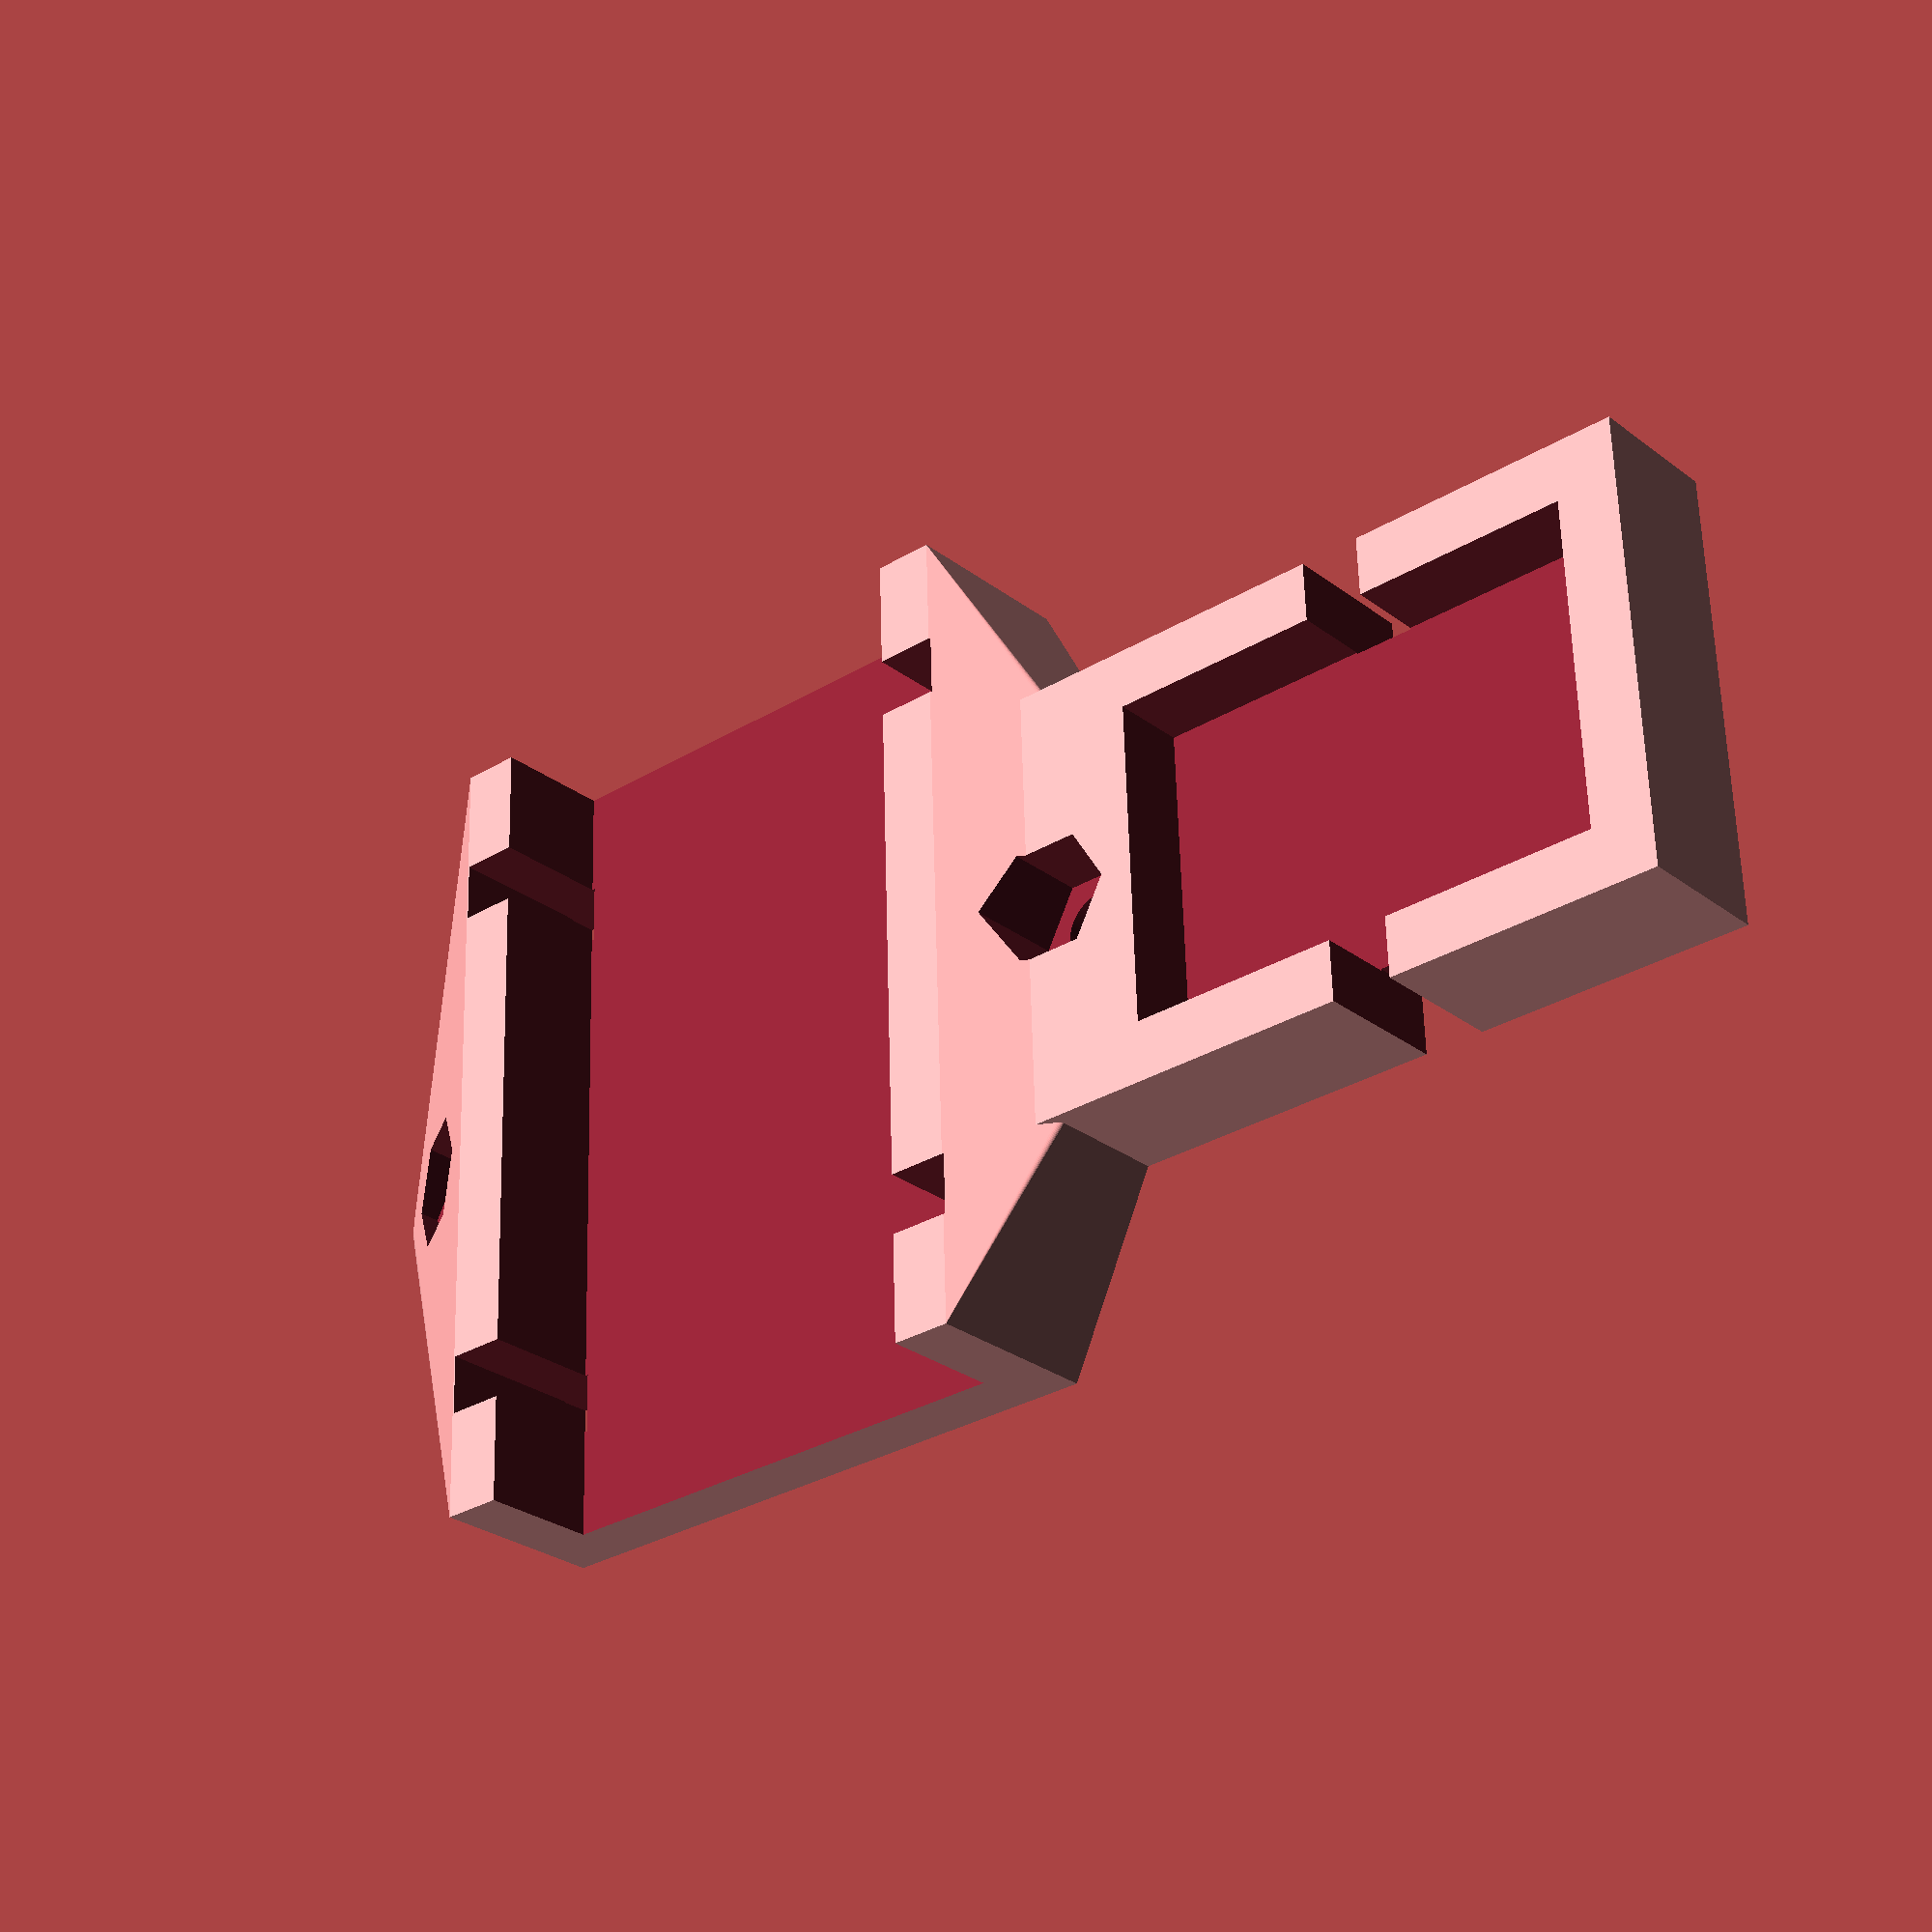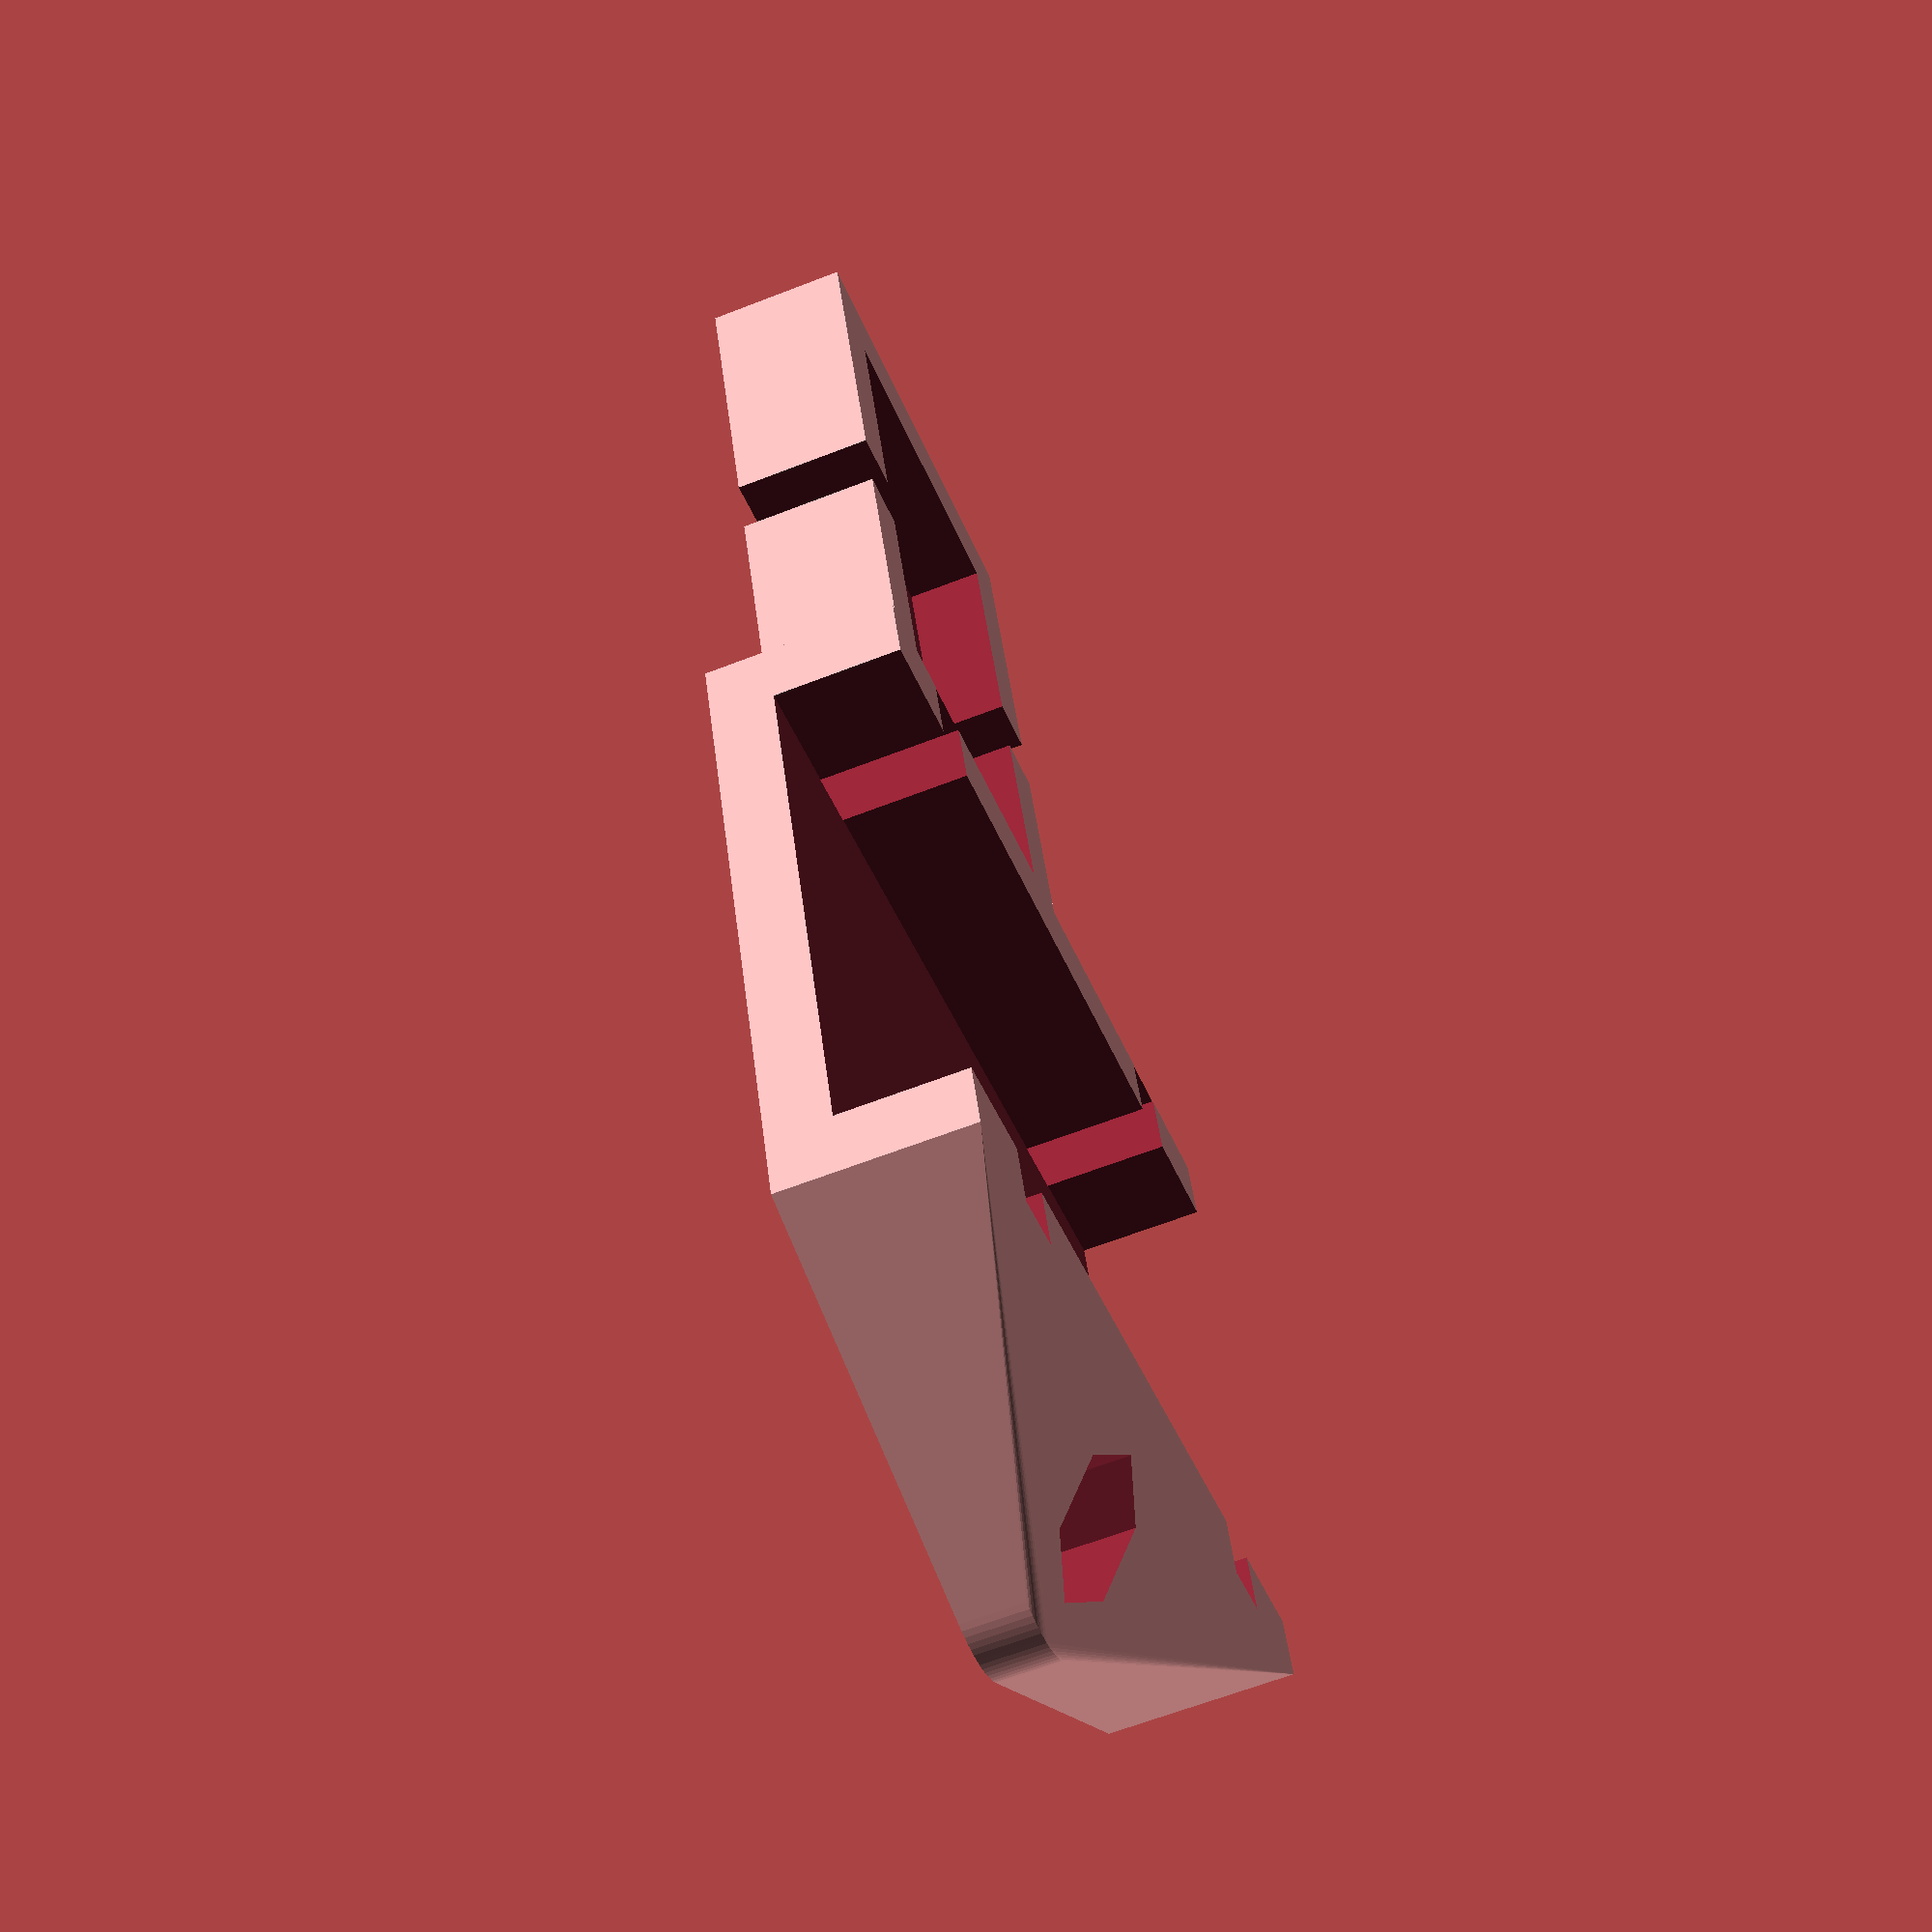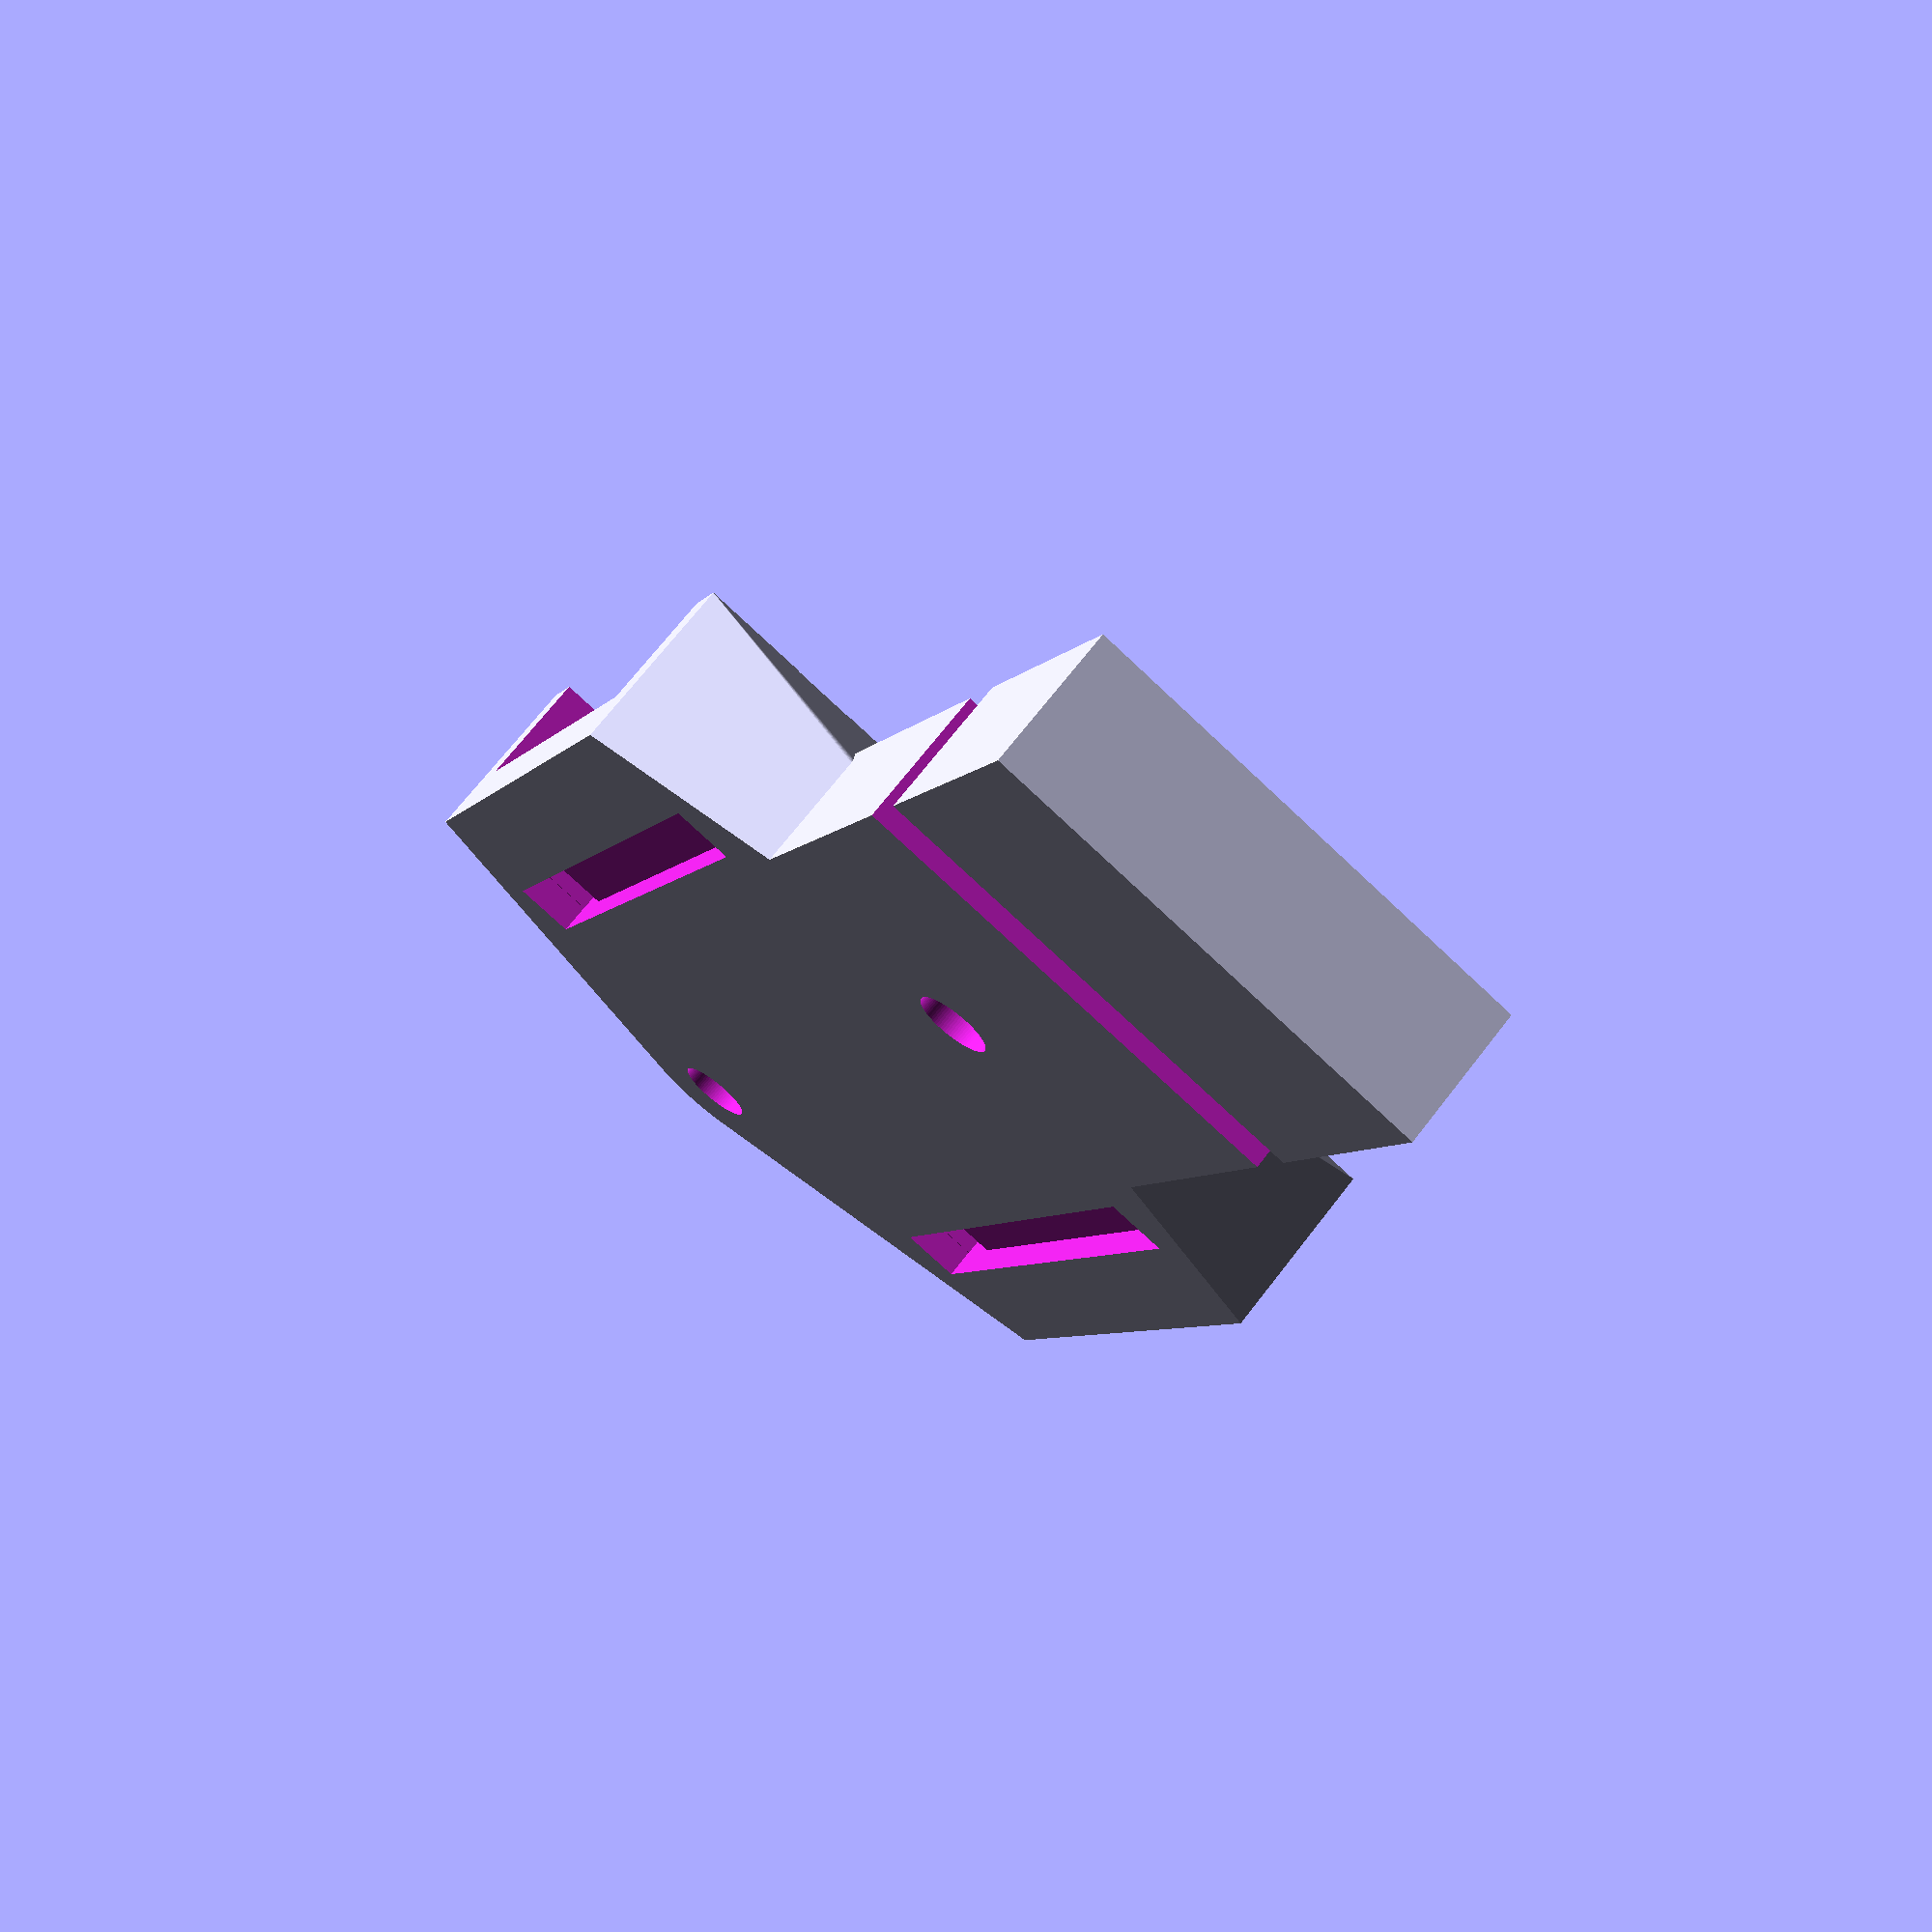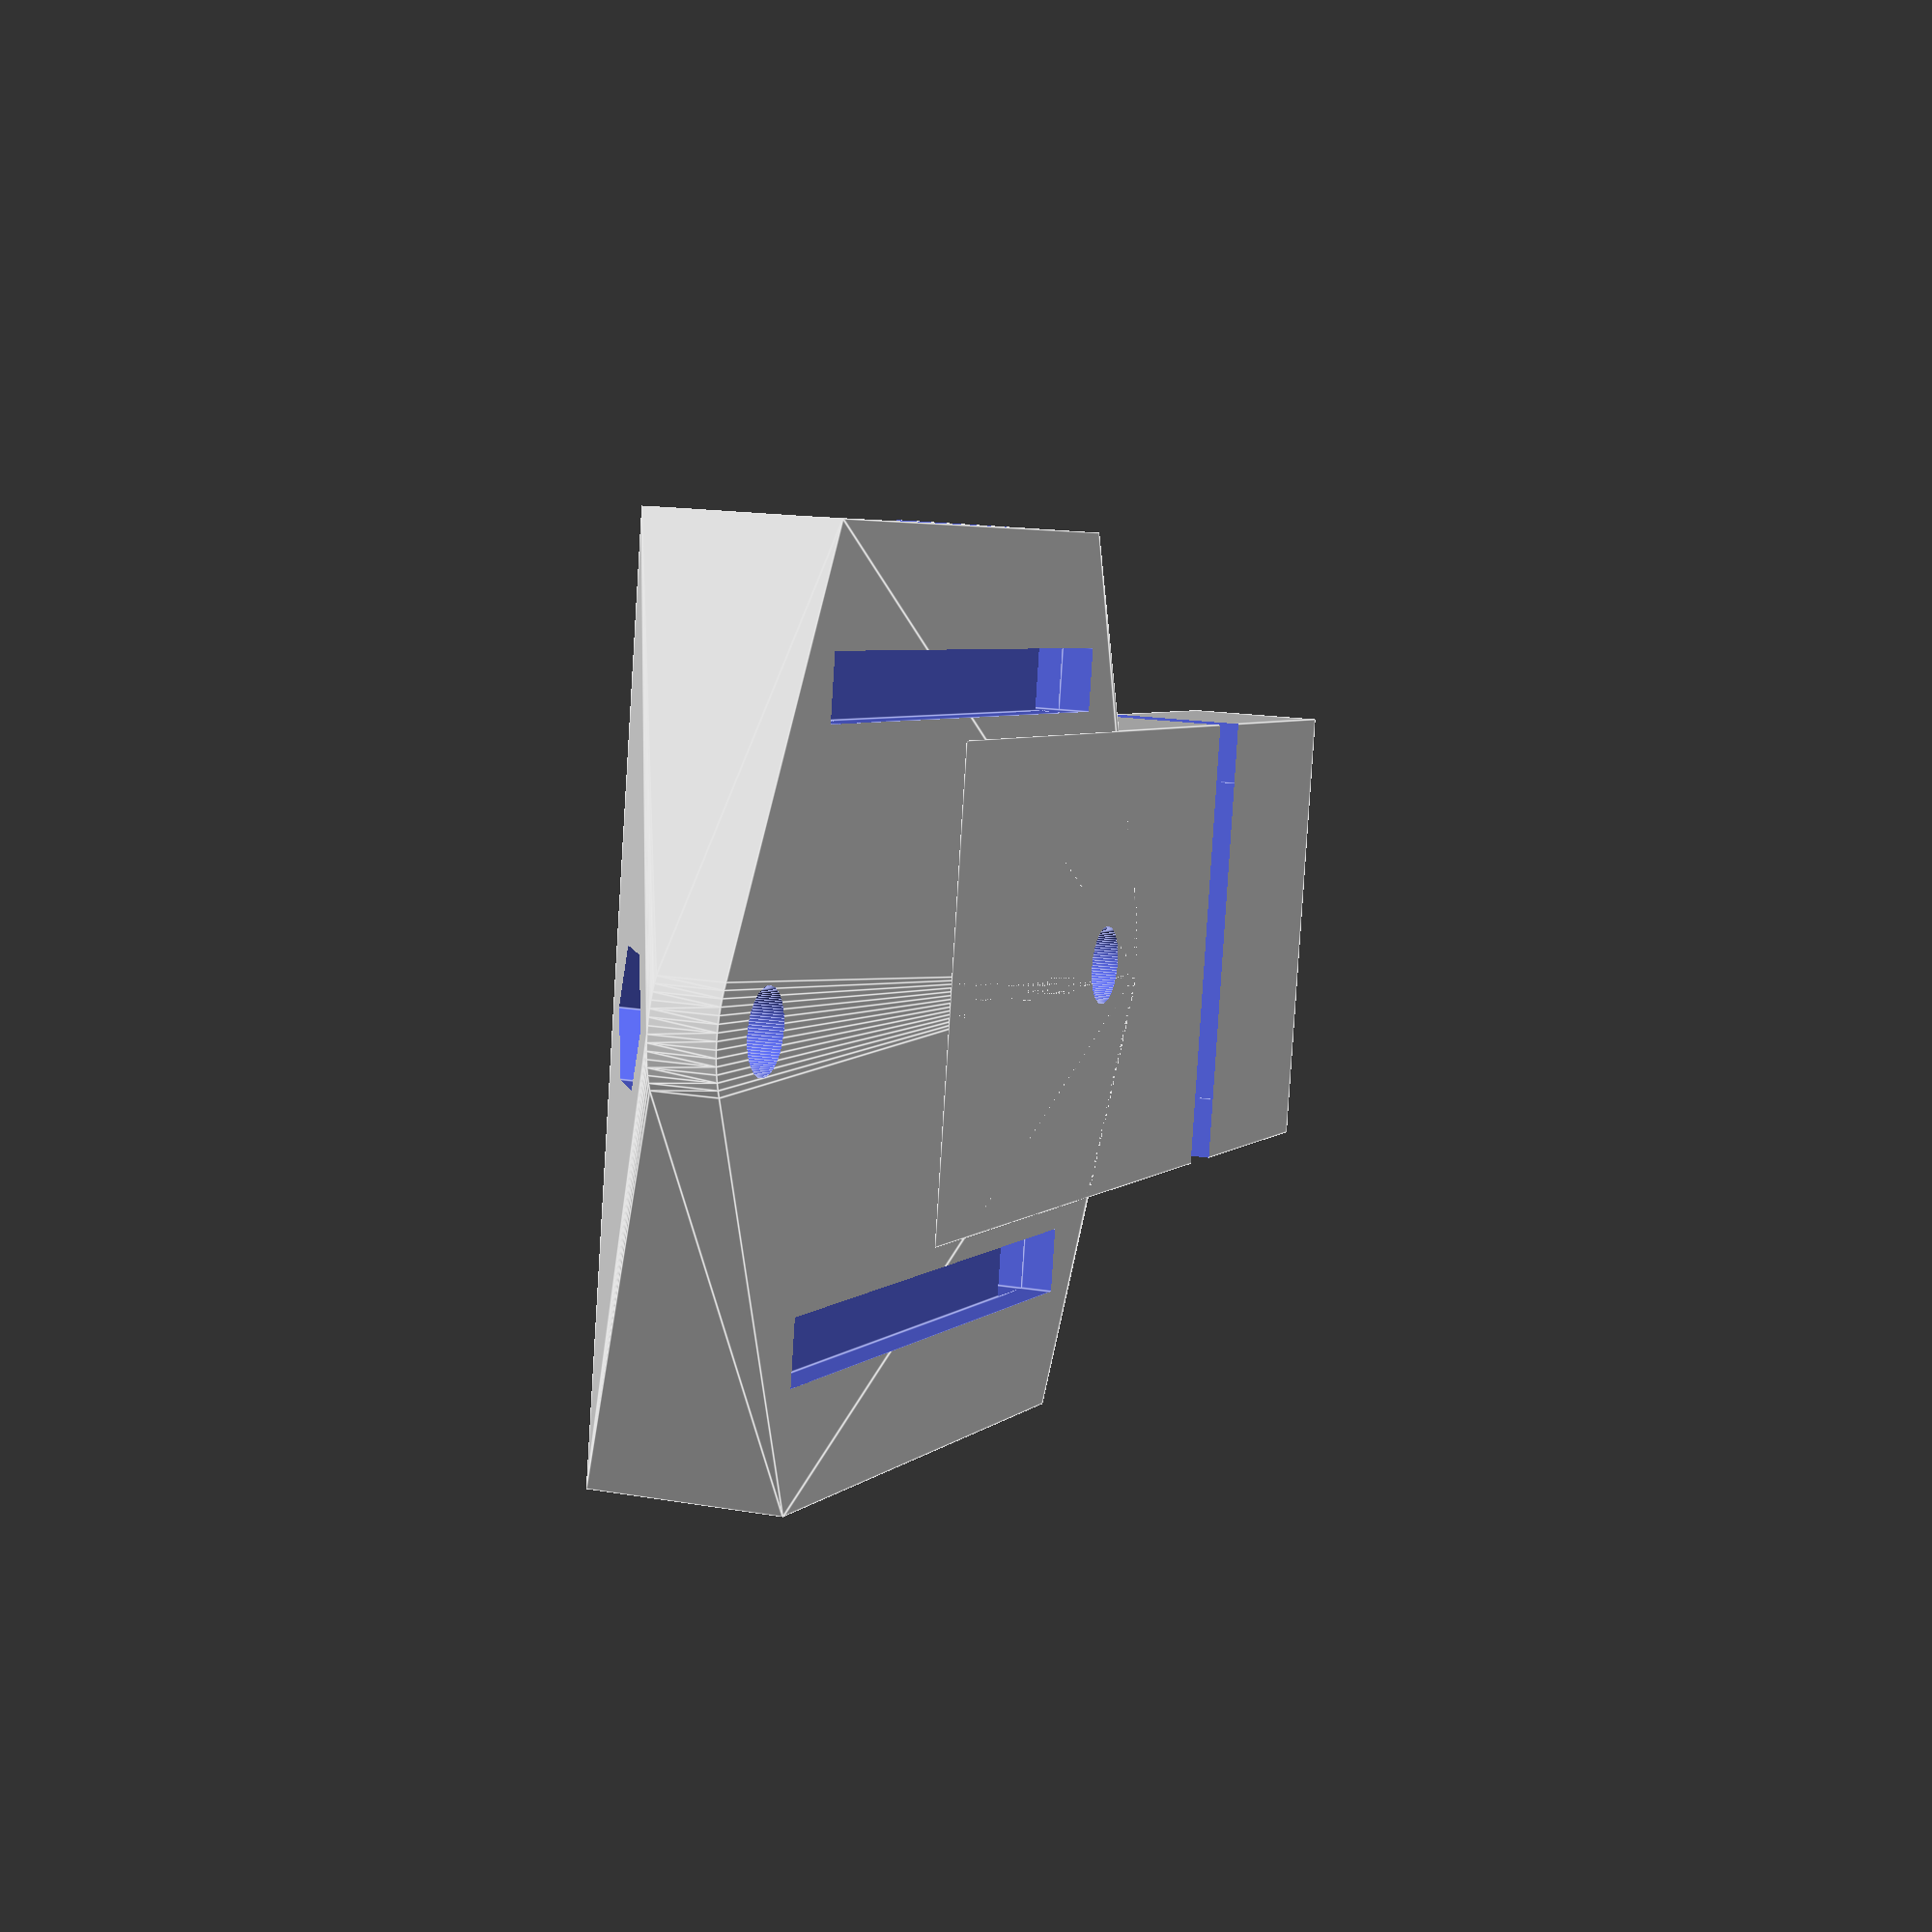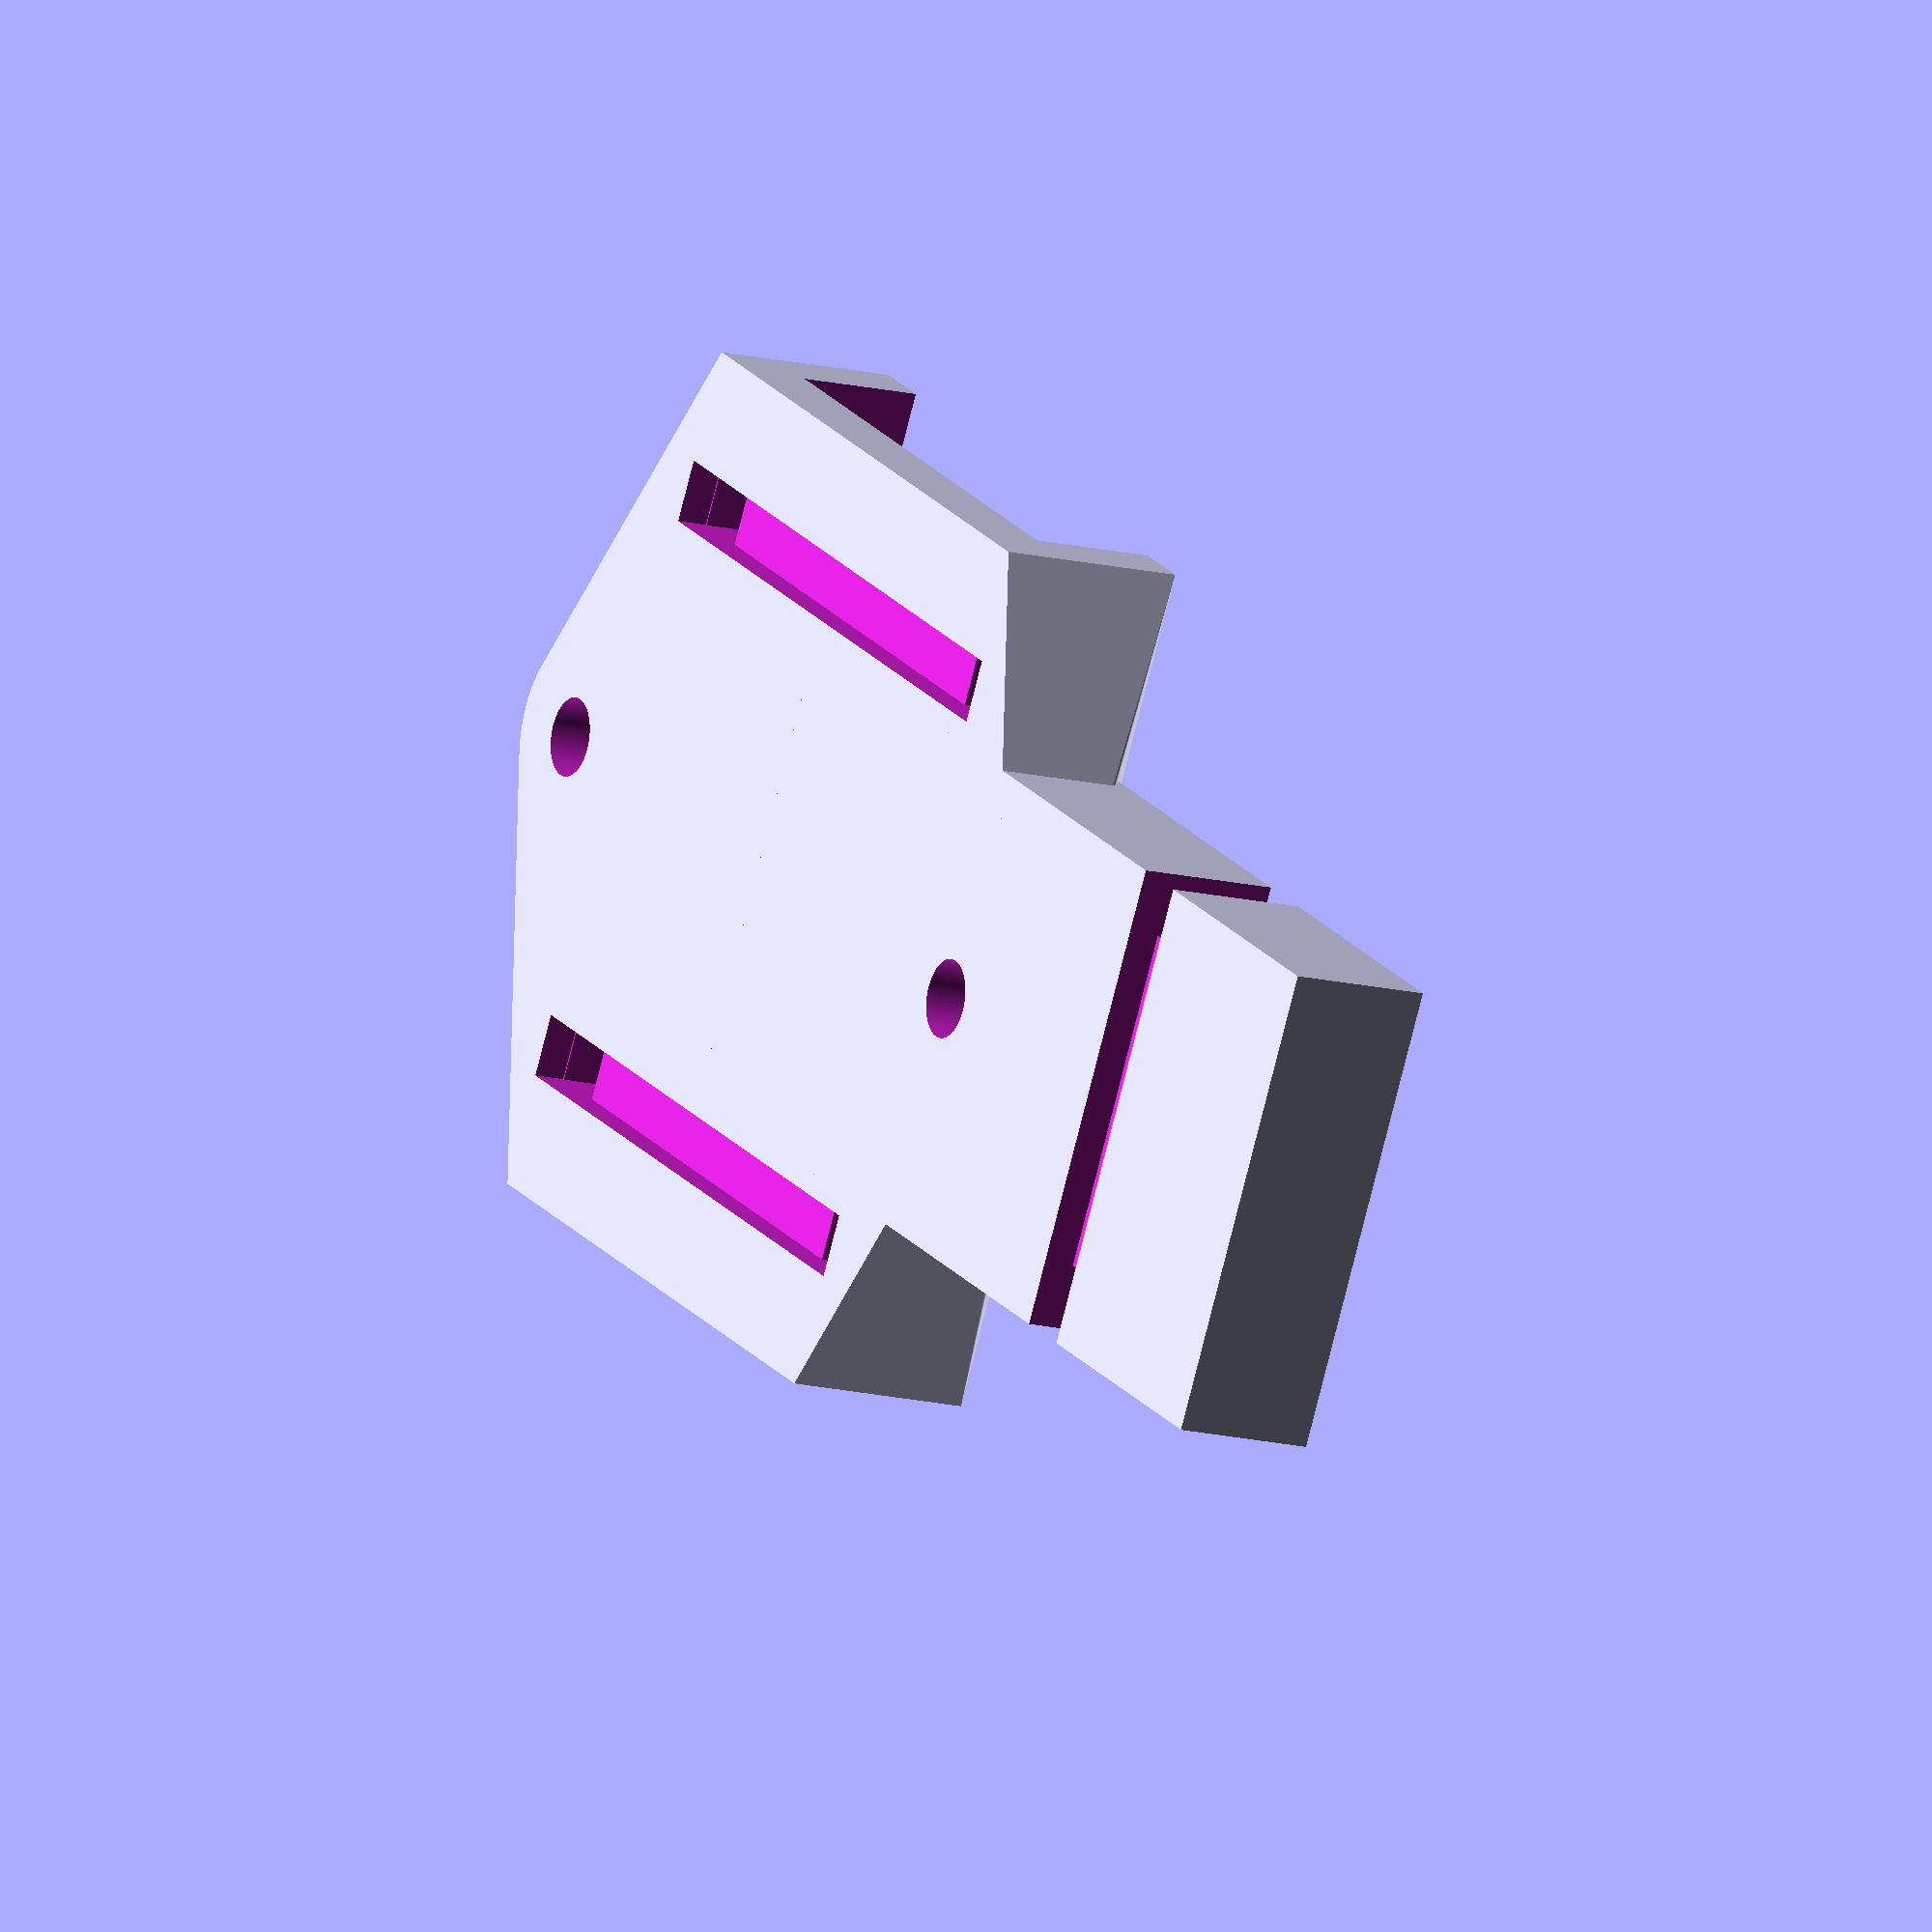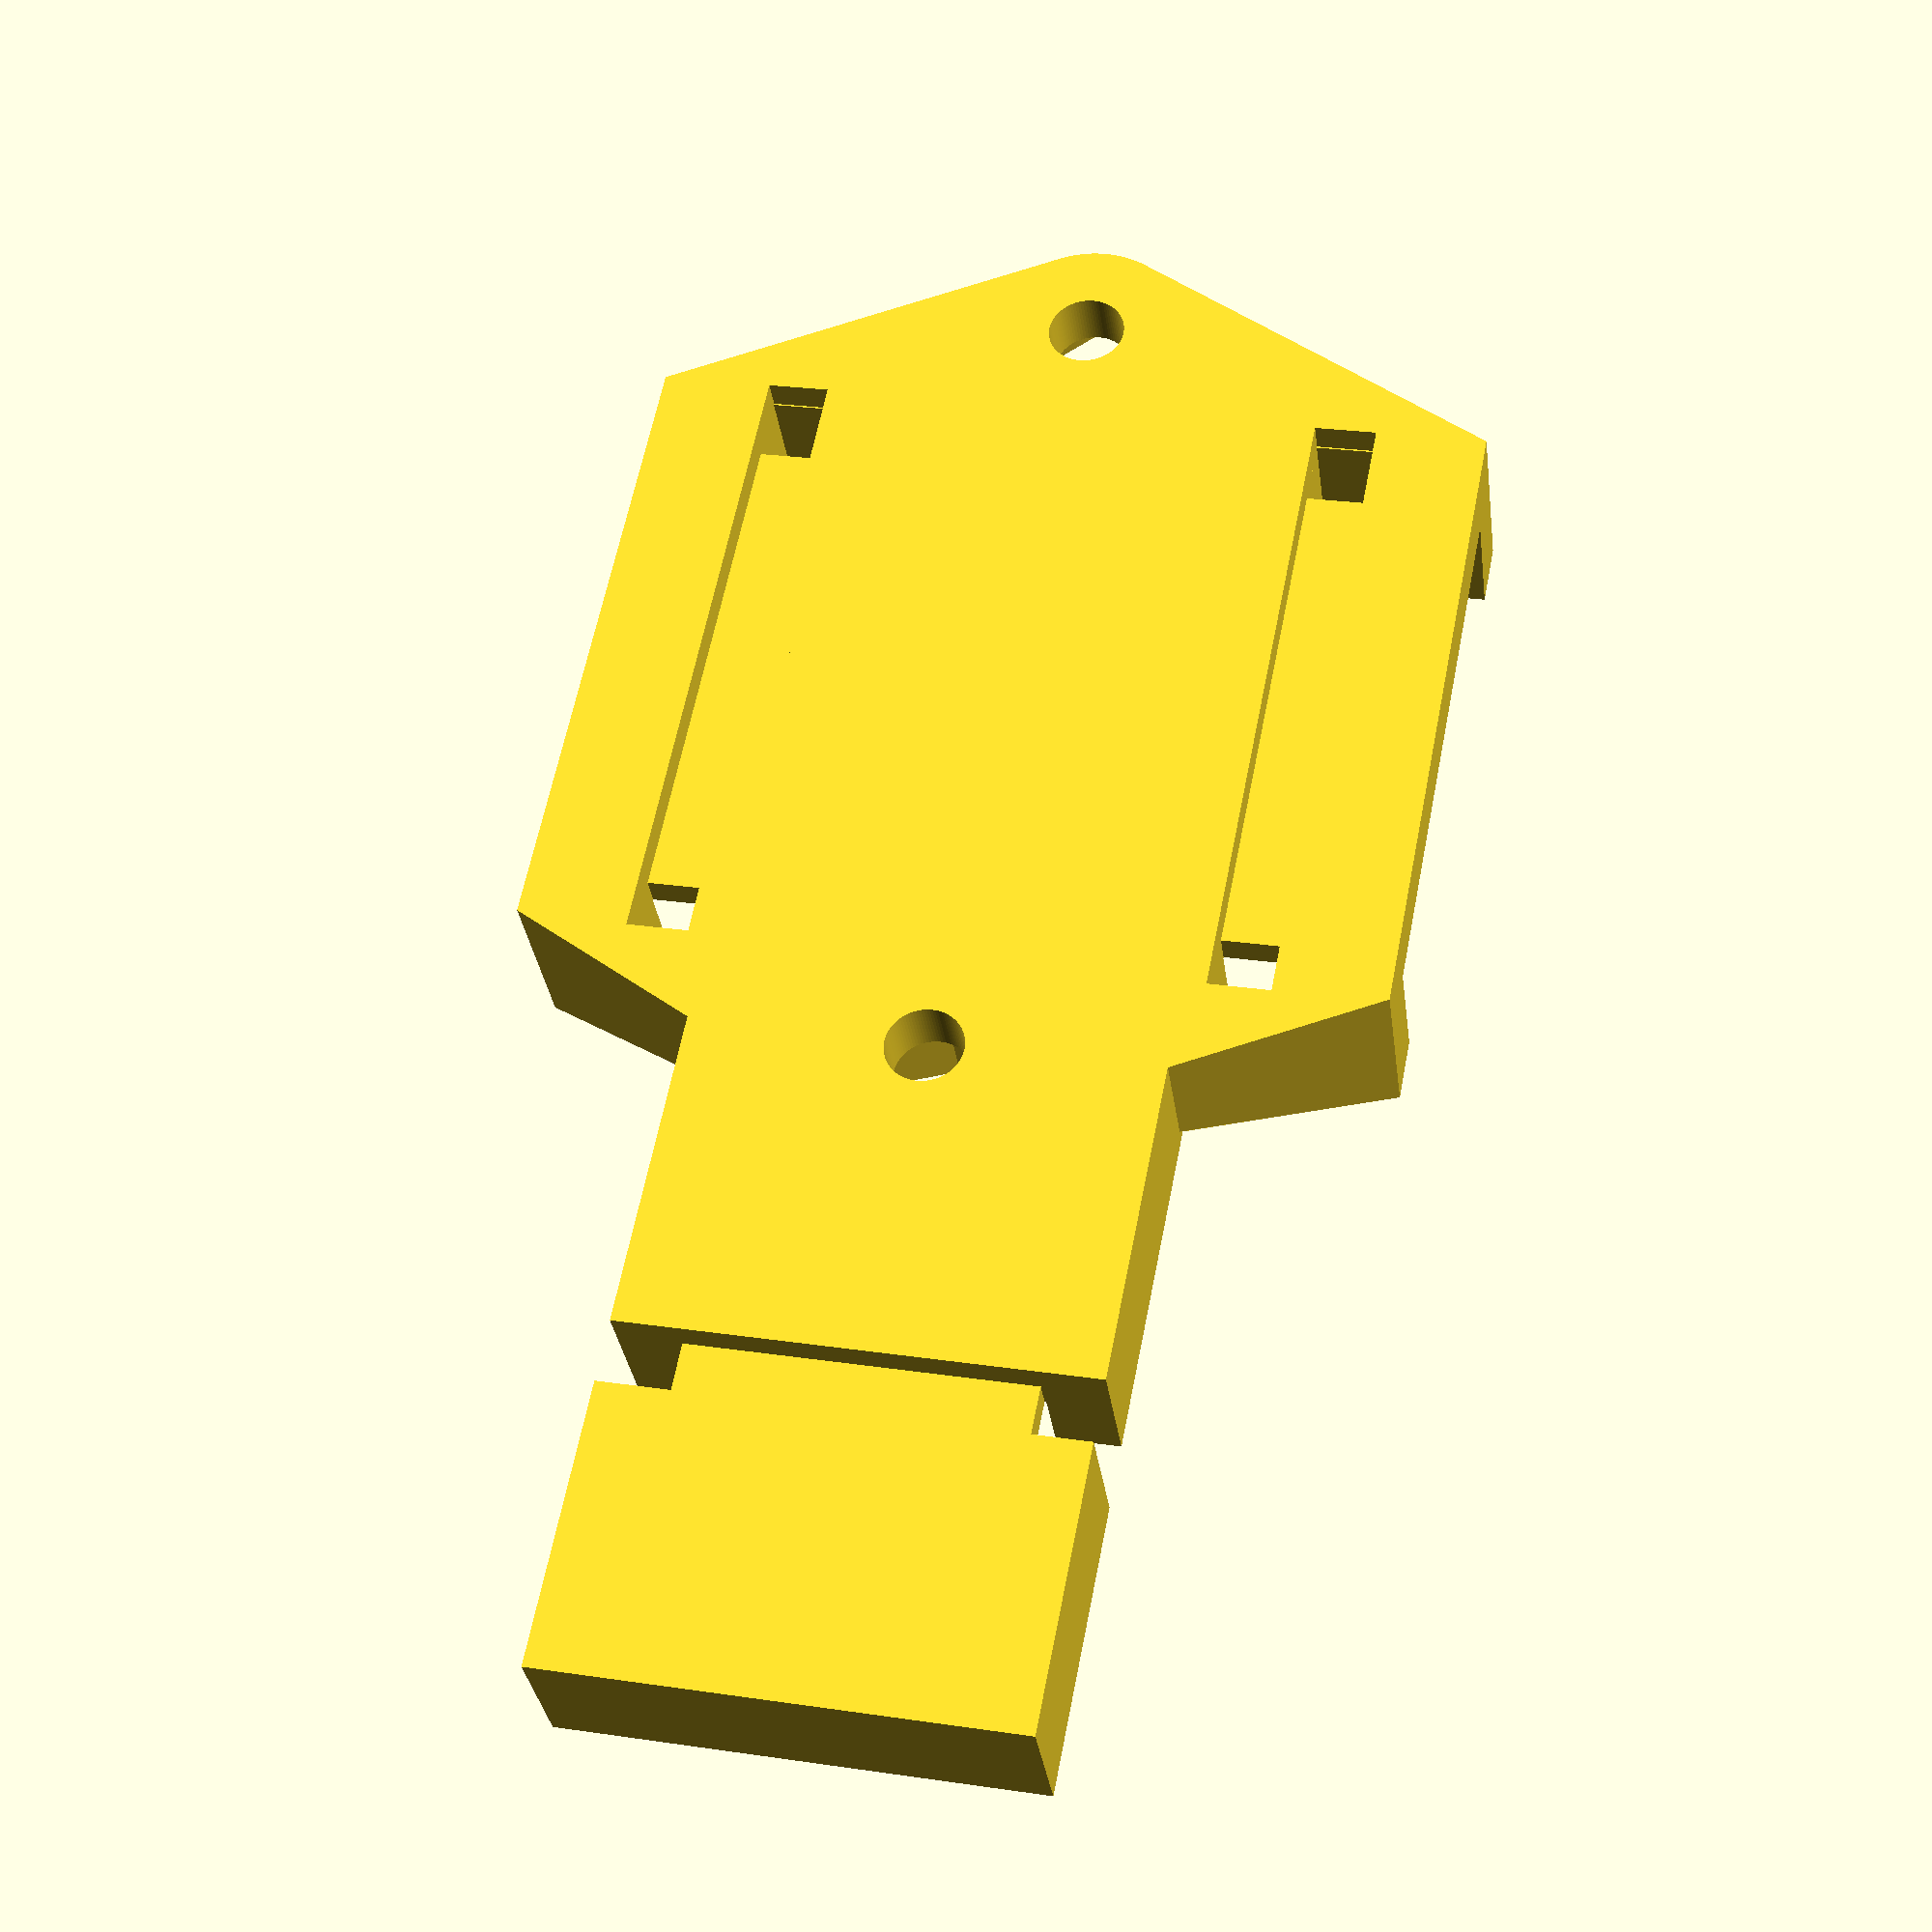
<openscad>
screw=5;
esc_x=34;
esc_y=55;
esc_z=8;
$fn=90;

rec_x=32.5;
rec_y=22;
rec_z=5;

wall=4;
walll=wall*2;

pad=0.1;
padd=pad*2;
screw_h=4;

zip_h=wall/2;
zip_w=4;

nut=8.5;

module esc_zip() {
    translate([0,-zip_w/2,0]) {
        translate([pad,0,-pad])
        cube([wall+pad,wall,wall+esc_z+padd]);
        translate([wall+esc_x-pad,0,-pad])
        cube([wall+padd,wall,wall+esc_z+padd]);
        translate([0,0,-pad])
        cube([esc_x+walll+padd,zip_w,zip_h+pad]);
    }
}


difference() {
    union() {
        hull() {
            cube([esc_x+walll,esc_y,esc_z+wall]);
            translate([-screw/2-wall,esc_y/2,0])
            cylinder(h=screw_h,d=screw+walll);
            translate([walll+esc_x+screw/2+wall,esc_y/2,0])
            cylinder(h=screw_h,d=screw+walll);
        }
        translate([wall*4+screw,esc_y/2-rec_y/2-wall,0])
        cube([rec_x+wall+esc_x,rec_y+walll,rec_z+wall]);
    }
    translate([wall,-pad,wall])
    cube([esc_x,esc_y+padd,esc_z+pad]);
    translate([-screw/2-wall,esc_y/2,-pad]) {
        cylinder(h=esc_z*2,d=screw);
        translate([0,0,screw_h])
        cylinder(h=esc_z*2,d=nut,$fn=6);
        //cylinder(h=esc_z+walll,d1=screw+walll,d2=screw+walll*2+esc_z*2);
    }
    translate([walll+esc_x+screw/2+wall,esc_y/2,-pad]) {
        cylinder(h=esc_z*2,d=screw);
        translate([0,0,screw_h])
        cylinder(h=esc_z*2,d=nut,$fn=6);
        //cylinder(h=esc_z+walll,d1=screw+walll,d2=screw+walll*2+esc_z*2);
    }
    translate([esc_x+wall*4+screw,esc_y/2-rec_y/2,wall]) {
        cube([rec_x,rec_y,rec_z+pad]);
        translate([rec_x/2-zip_w/2,-wall-pad,-wall-pad]) {
            cube([zip_w,rec_y+walll+padd,zip_h+pad]);
            cube([zip_w,wall+padd,rec_z+wall+padd]);
            translate([0,rec_y+wall,0])
            cube([zip_w,wall+padd,rec_z+wall+padd]);
        }
    }
    translate([0,esc_y/6,0])
    esc_zip();
    translate([0,esc_y-esc_y/6,0])
    esc_zip();
}

</openscad>
<views>
elev=27.8 azim=358.1 roll=41.0 proj=p view=solid
elev=62.9 azim=250.8 roll=291.6 proj=p view=wireframe
elev=290.5 azim=246.9 roll=217.6 proj=p view=solid
elev=345.3 azim=170.0 roll=111.2 proj=p view=edges
elev=194.0 azim=330.3 roll=299.5 proj=o view=wireframe
elev=31.2 azim=78.9 roll=187.3 proj=p view=wireframe
</views>
